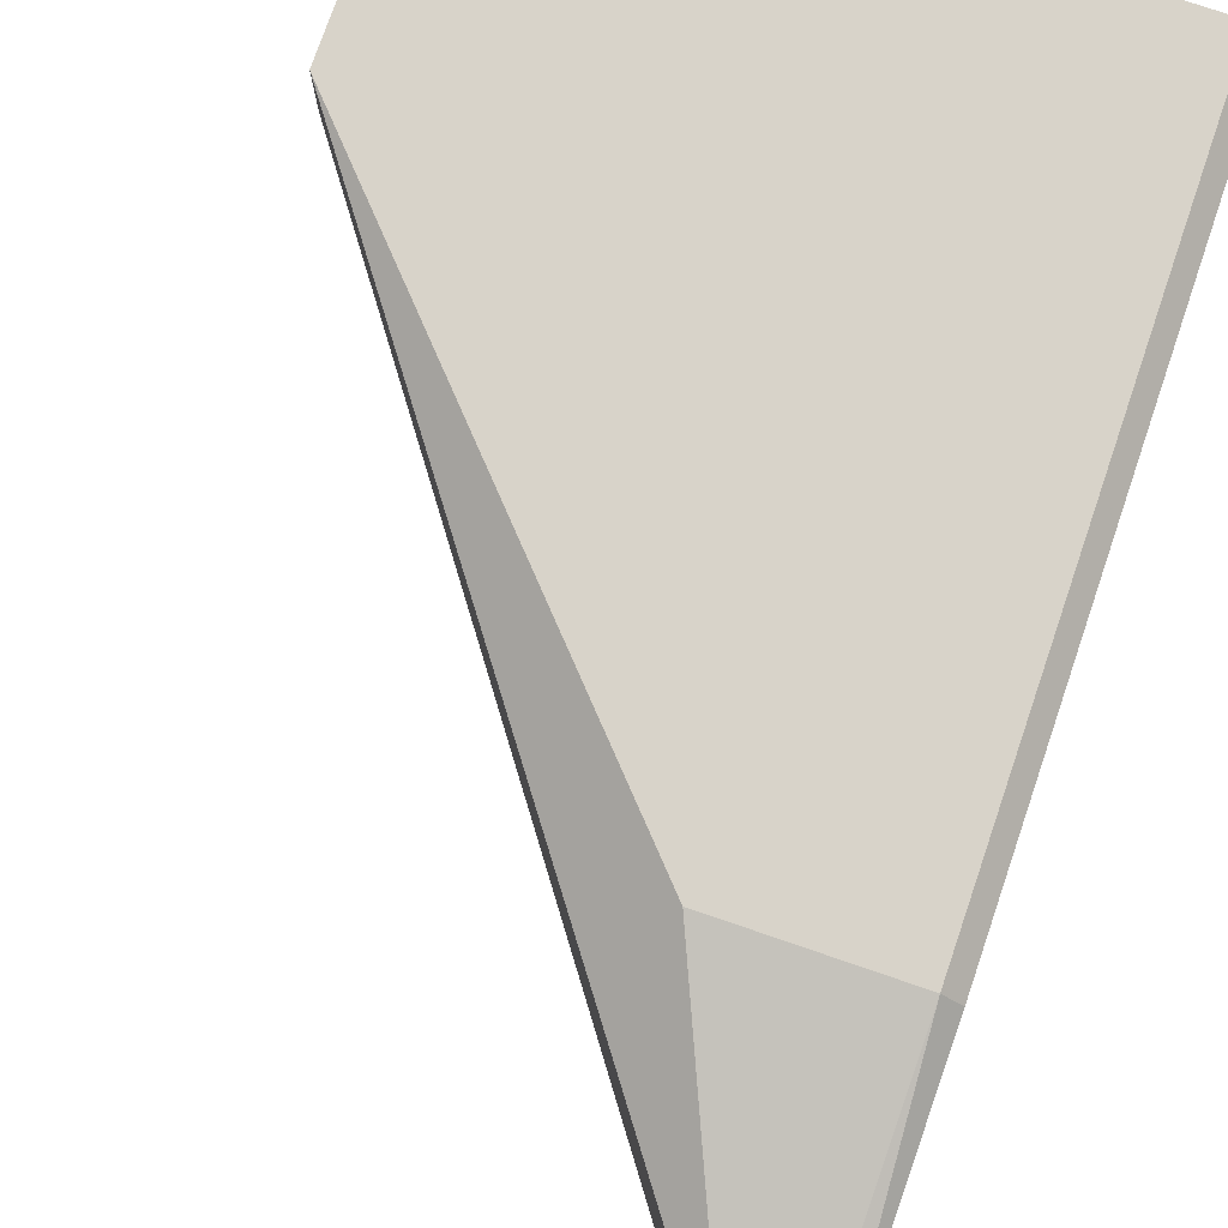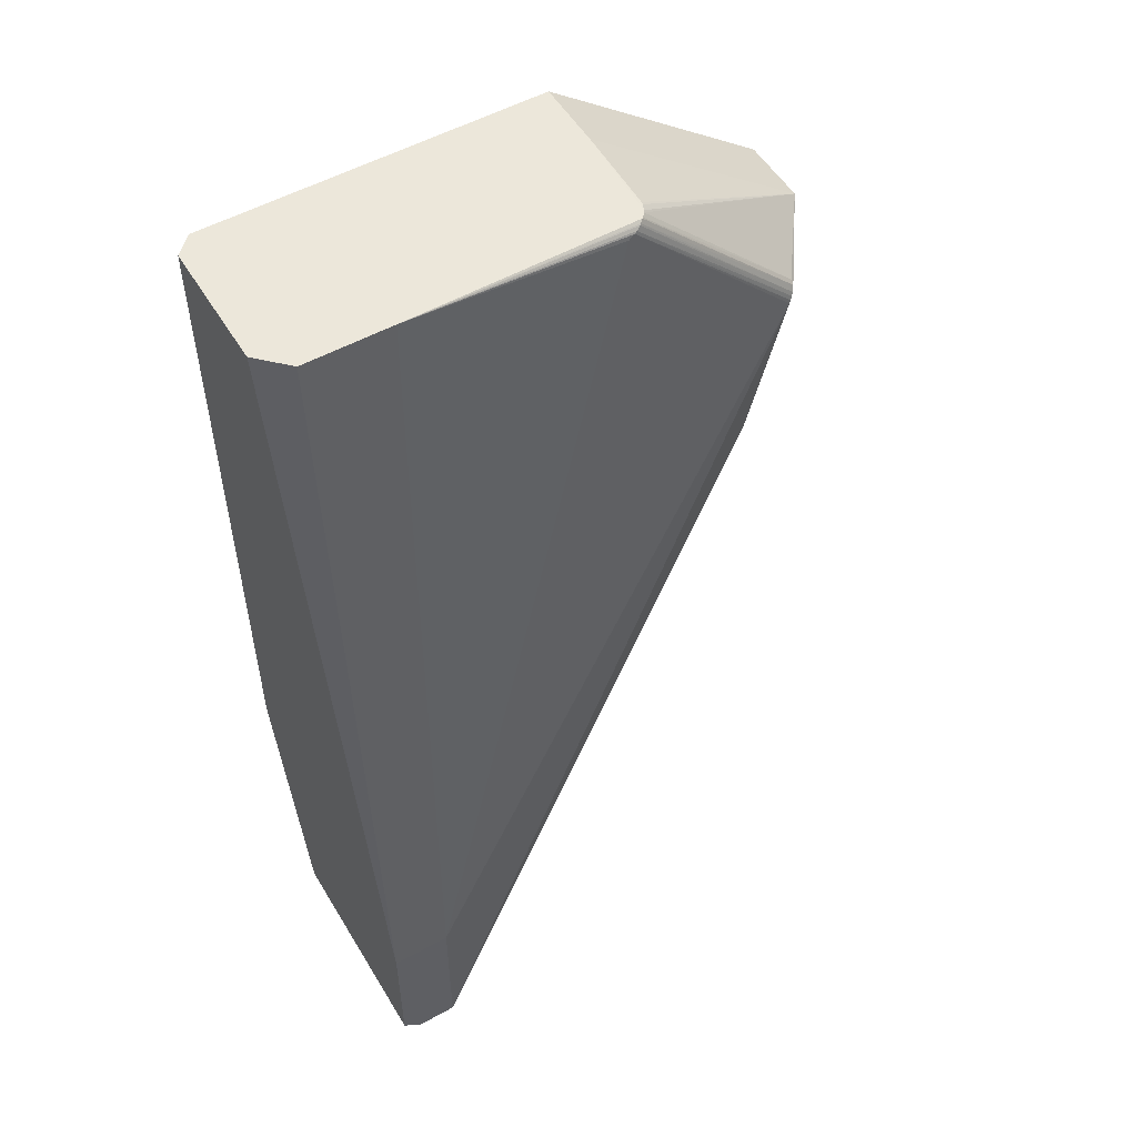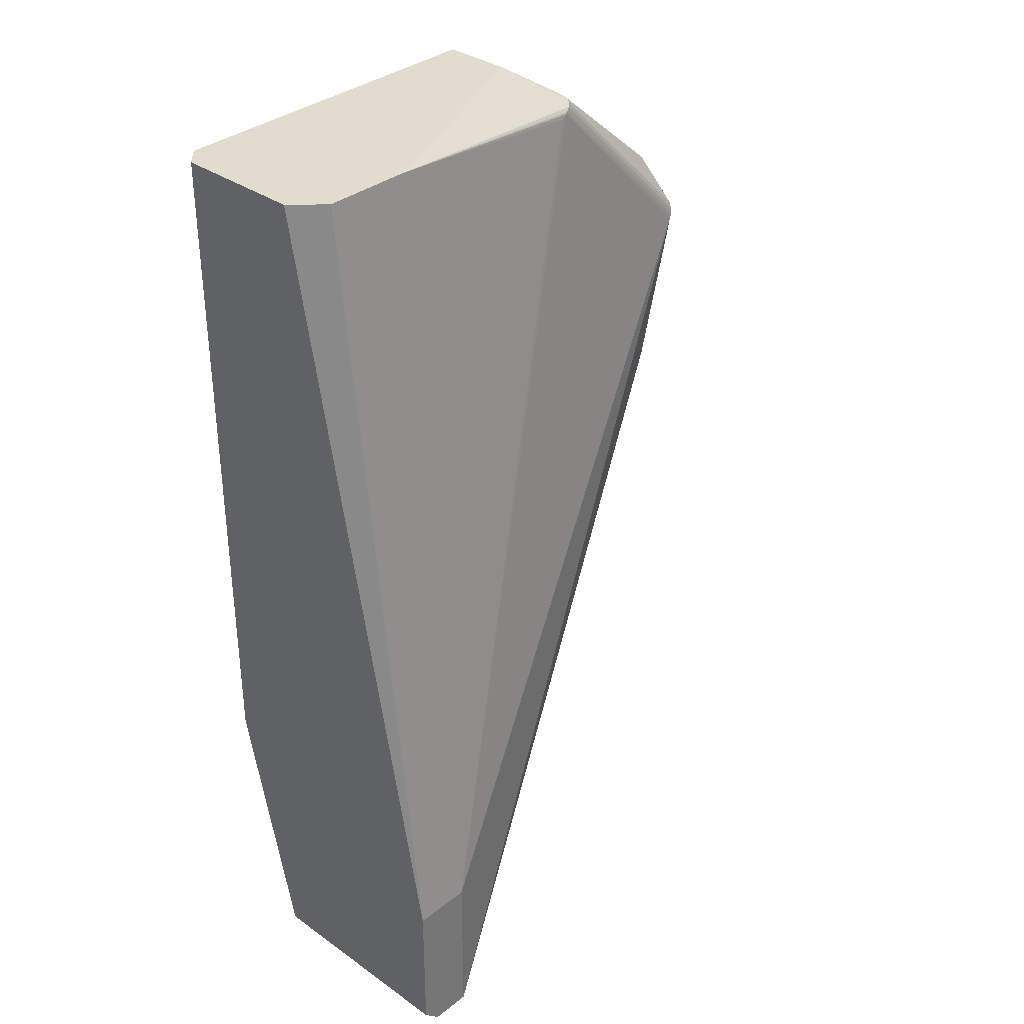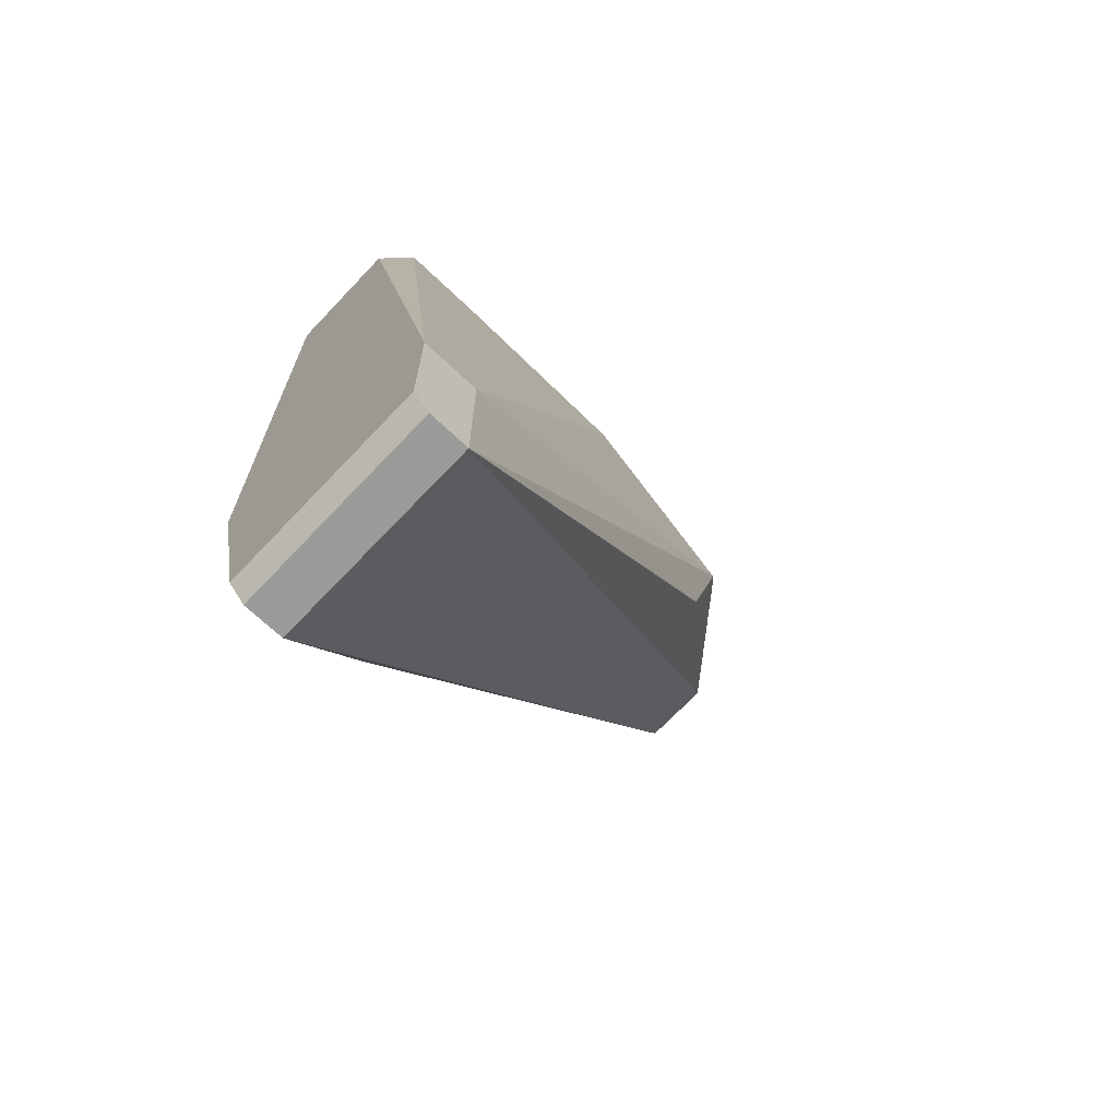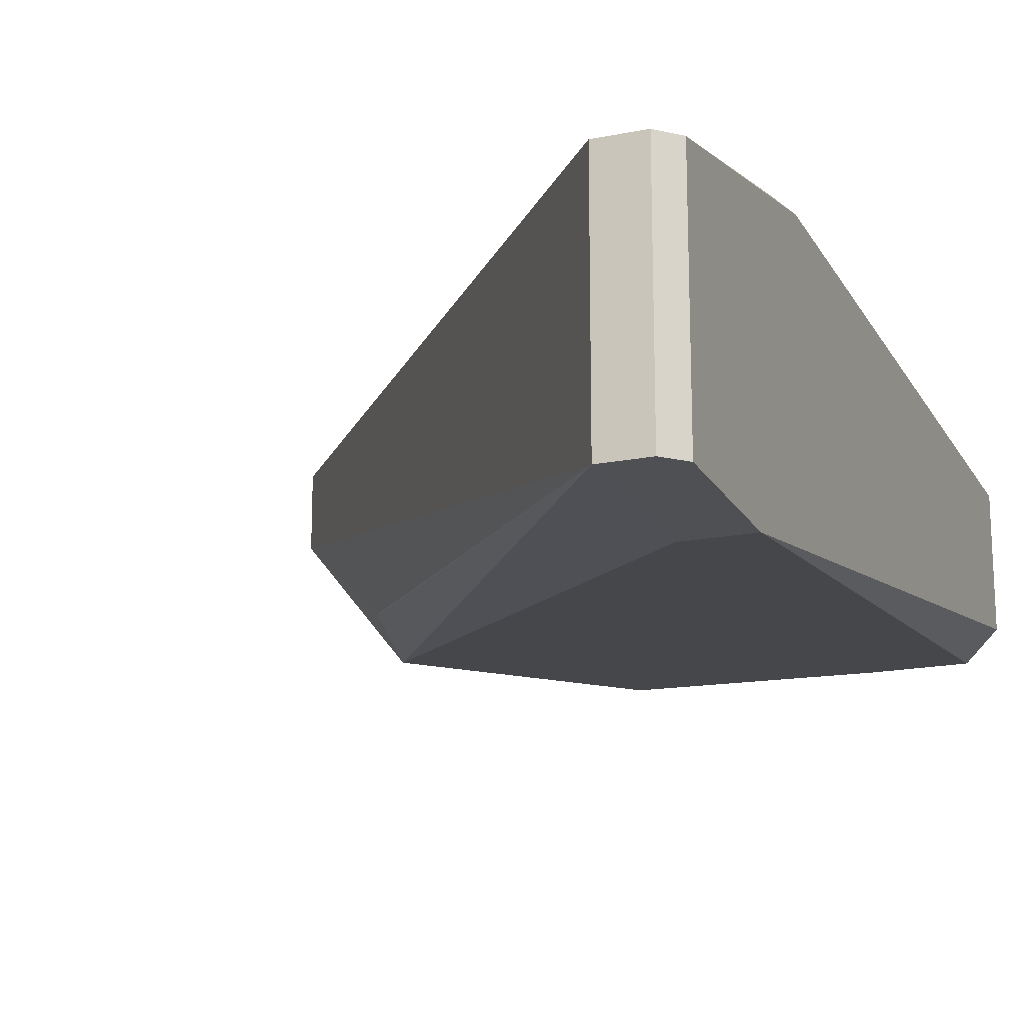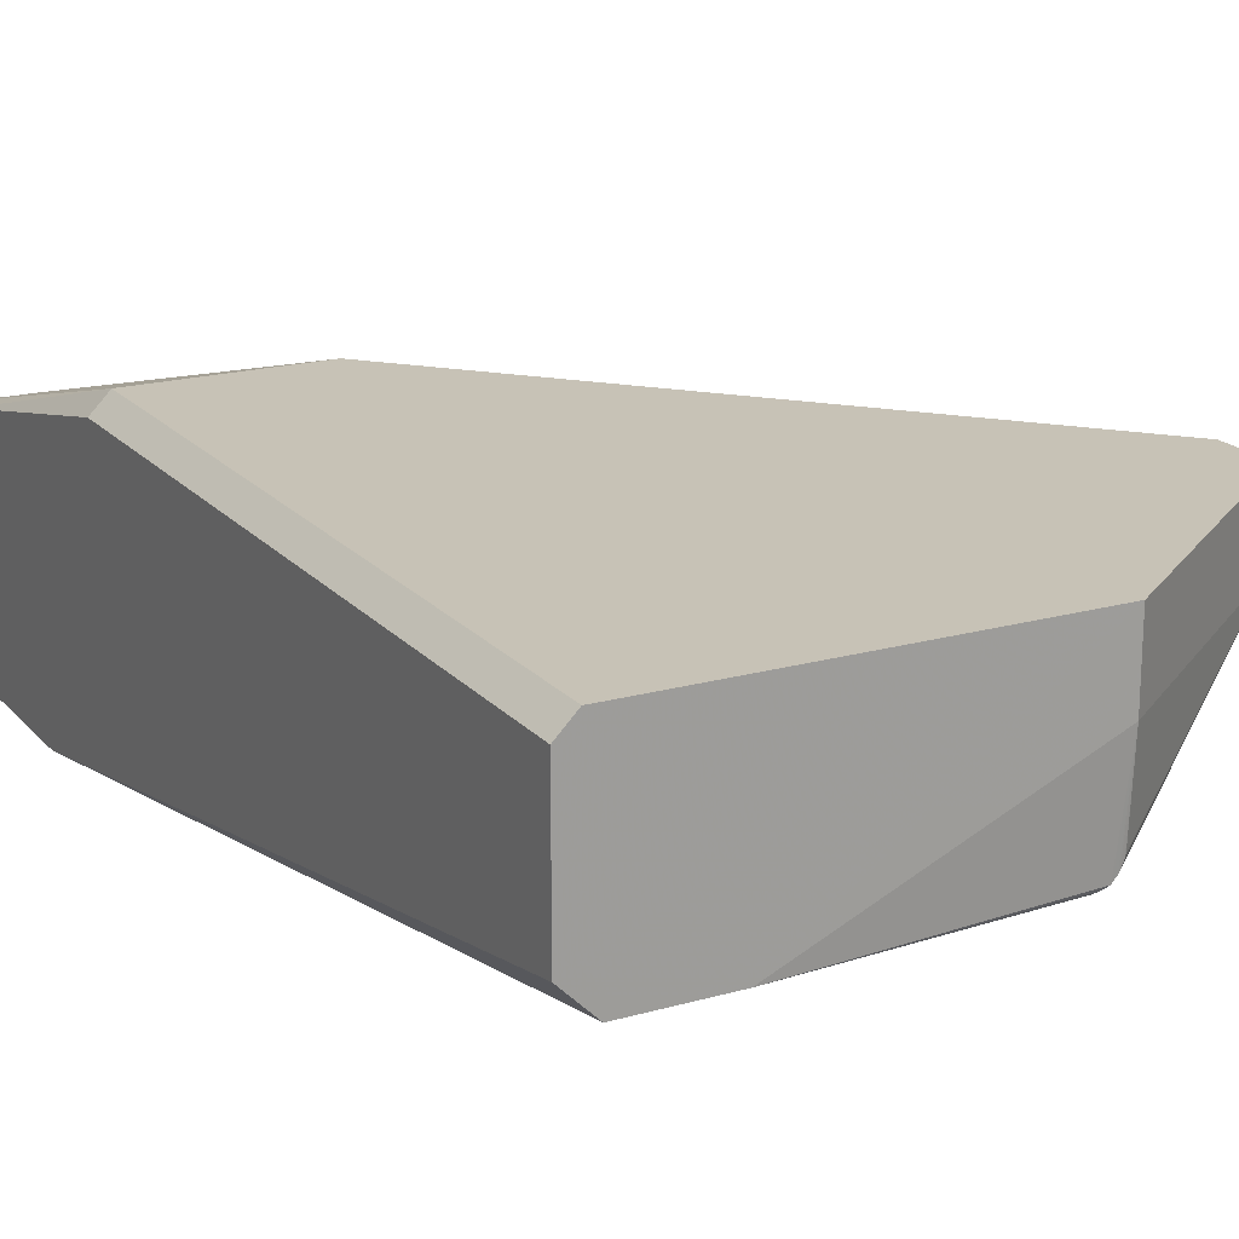
<metadata>
{"format":"obj","ext":"obj","renderer":"f3d","projection":"perspective","resolution":1024,"background":"white","views":[{"elev":75.9,"azim":-161.1,"up":"+Y"},{"elev":53.2,"azim":-30.6,"up":"+Z"},{"elev":34.6,"azim":-46.6,"up":"+Z"},{"elev":-69.6,"azim":-43.5,"up":"+Z"},{"elev":-18.5,"azim":-159.0,"up":"+Y"},{"elev":19.2,"azim":-28.1,"up":"+Y"}]}
</metadata>
<code>
v -0.02166 0.01085 -0.0173
v -0.02196 0.01085 -0.017
v -0.02196 0.01455 -0.017
v -0.02196 0.01555 -0.001042
v -0.02196 0.01085 -0.0145
v -0.02196 0.01335 -0.001041
v -0.02146 0.01285 -0.001041
v -0.02096 0.01085 -0.0145
v -0.02096 0.01085 -0.0173
v -0.01325 0.01286 -0.004233
v -0.01615 0.01287 -0.001266
v -0.01322 0.01287 -0.004185
v -0.01392 0.01285 -0.006778
v -0.01395 0.01285 -0.00685
v -0.01196 0.01465 -0.004974
v -0.01319 0.01289 -0.004129
v -0.01611 0.01288 -0.001241
v -0.01604 0.01292 -0.001199
v -0.01316 0.01292 -0.004077
v -0.01602 0.01294 -0.001186
v -0.01312 0.01298 -0.004
v -0.01196 0.01465 -0.004
v -0.01312 0.01305 -0.003936
v -0.01594 0.013 -0.001155
v -0.01588 0.01307 -0.001155
v -0.01586 0.01311 -0.001155
v -0.01582 0.01466 -0.001042
v -0.01581 0.01322 -0.001155
v -0.0158 0.01327 -0.001155
v -0.01582 0.01585 -0.001042
v -0.01996 0.01285 -0.001041
v -0.01596 0.01298 -0.001155
v -0.01626 0.01285 -0.001328
v -0.02166 0.01585 -0.001042
v -0.01886 0.01585 -0.0125
v -0.01196 0.01585 -0.004
v -0.01196 0.01585 -0.004975
v -0.02096 0.01455 -0.0173
v -0.02166 0.01455 -0.0173
v -0.02166 0.01585 -0.0125
v -0.02196 0.01555 -0.0125
f 2 3 1
f 2 4 3
f 5 4 2
f 5 6 4
f 5 7 6
f 5 8 7
f 5 2 8
f 8 2 1
f 9 8 1
f 10 8 9
f 10 11 8
f 10 12 11
f 10 13 12
f 10 9 13
f 13 9 14
f 15 13 14
f 15 12 13
f 16 12 15
f 16 17 12
f 16 18 17
f 19 18 16
f 19 20 18
f 19 21 20
f 19 15 21
f 19 16 15
f 21 15 22
f 23 21 22
f 23 24 21
f 23 25 24
f 23 22 25
f 26 25 22
f 26 27 25
f 28 27 26
f 28 29 27
f 28 22 29
f 28 26 22
f 29 22 27
f 27 22 30
f 27 30 31
f 32 27 31
f 24 27 32
f 24 25 27
f 21 24 32
f 21 32 20
f 32 31 20
f 18 20 31
f 18 31 17
f 17 31 11
f 17 11 12
f 33 11 31
f 33 8 11
f 33 31 8
f 7 8 31
f 7 31 6
f 30 6 31
f 30 34 6
f 30 35 34
f 36 35 30
f 36 37 35
f 36 22 37
f 36 30 22
f 15 37 22
f 15 9 37
f 15 14 9
f 38 37 9
f 38 35 37
f 38 39 35
f 38 9 39
f 9 1 39
f 39 1 3
f 39 3 40
f 39 40 35
f 34 35 40
f 4 34 40
f 4 6 34
f 41 4 40
f 41 3 4
f 41 40 3

</code>
